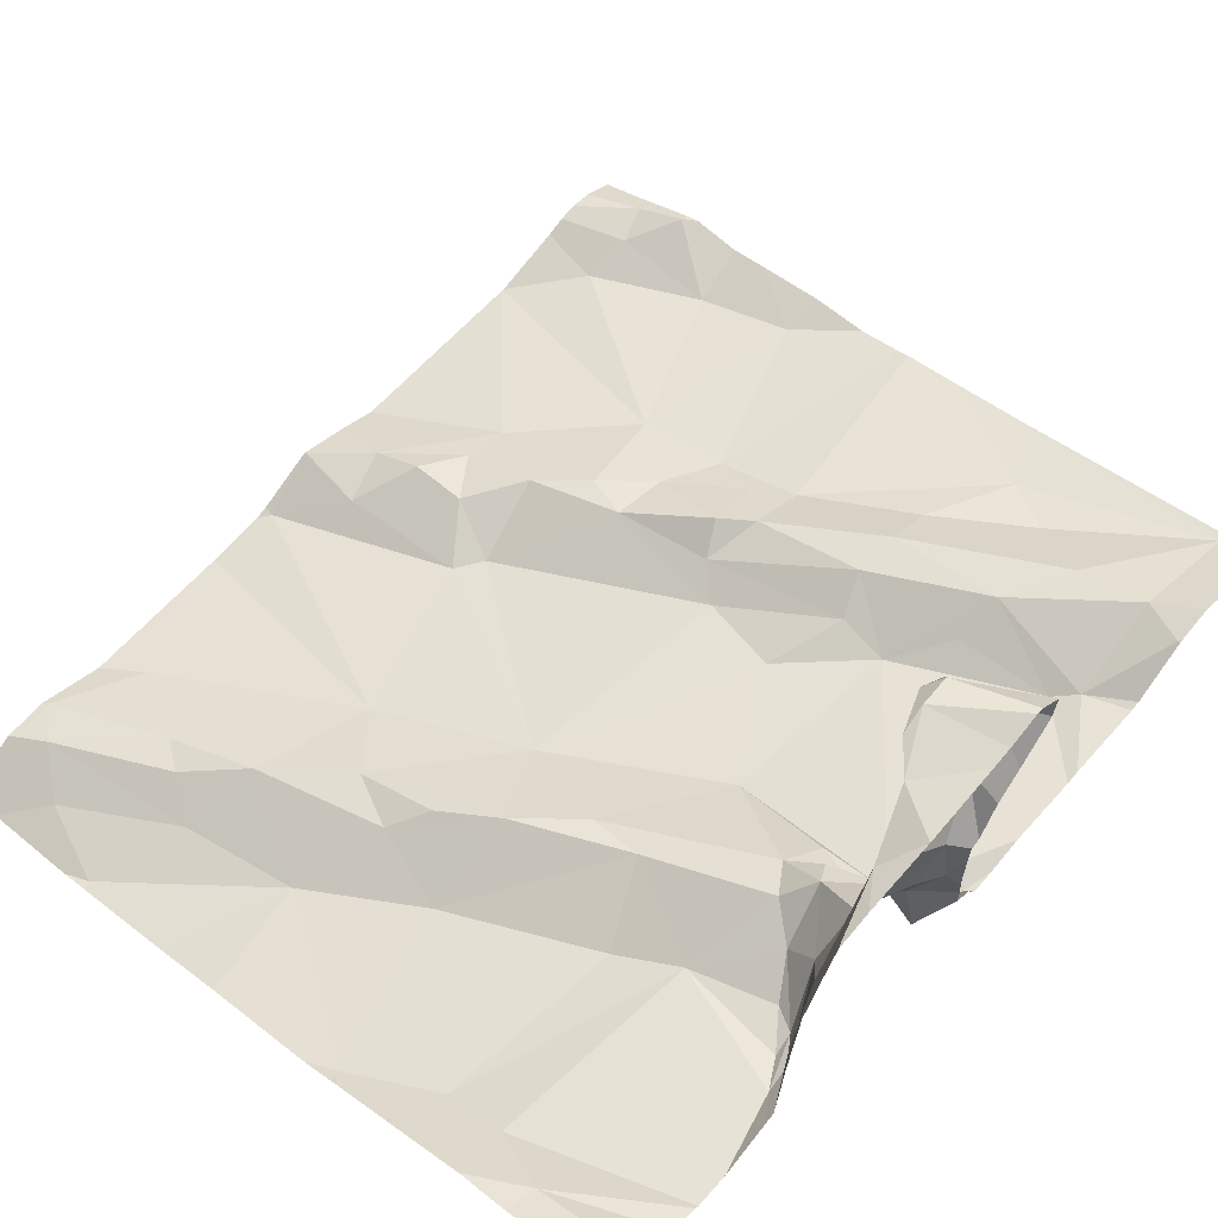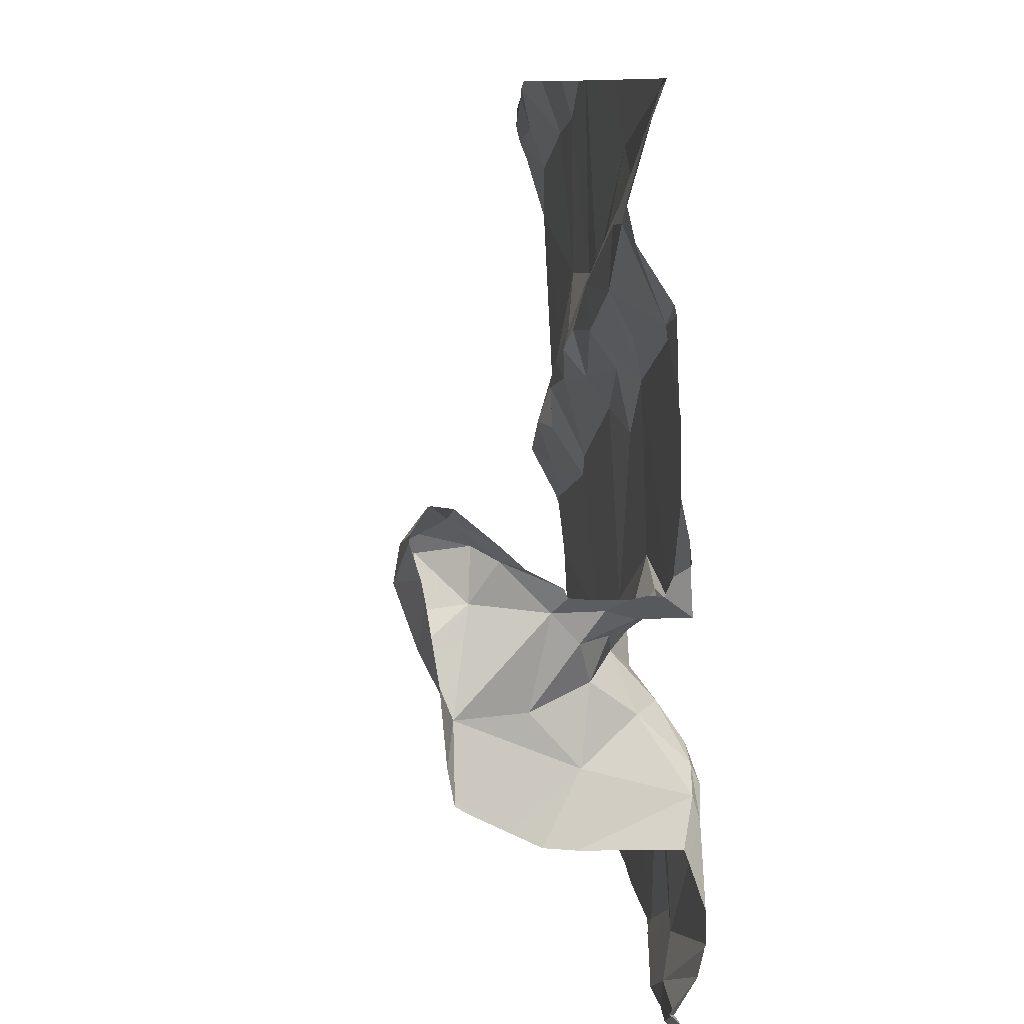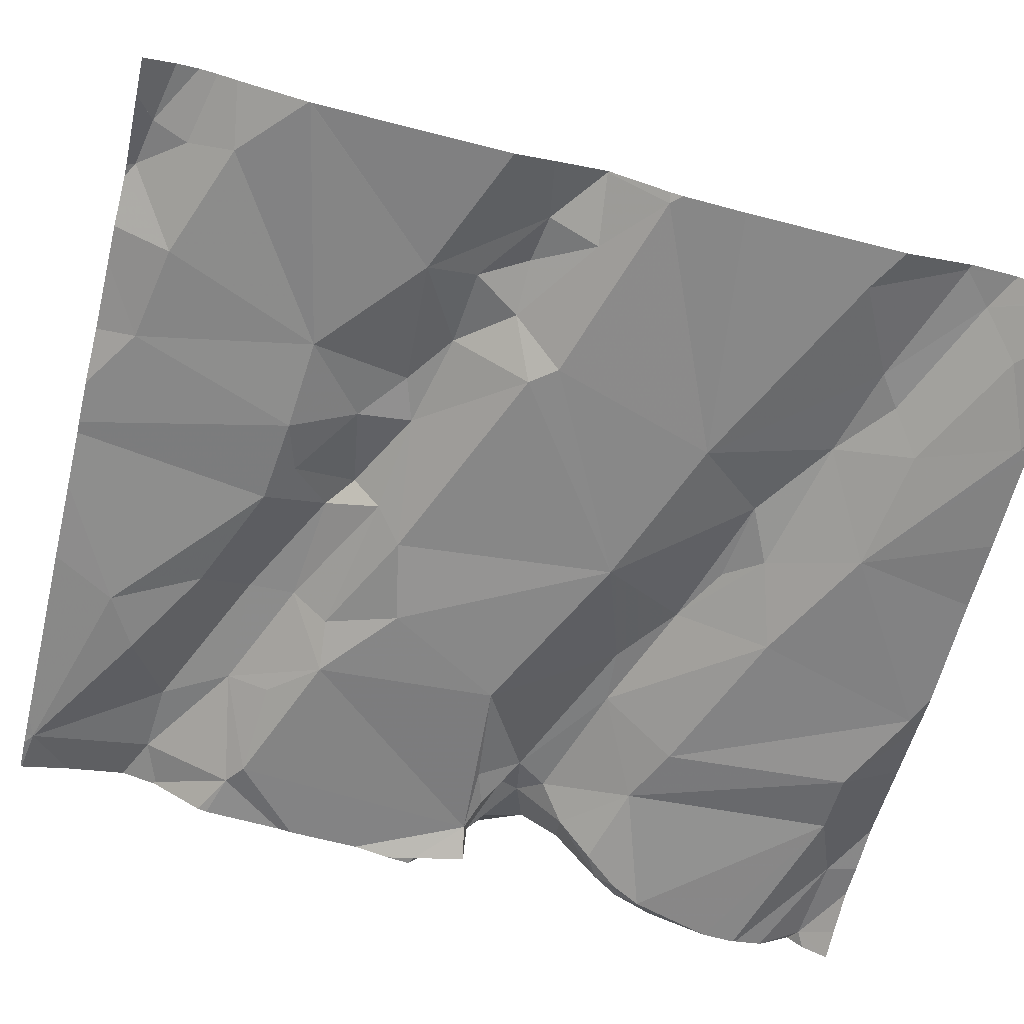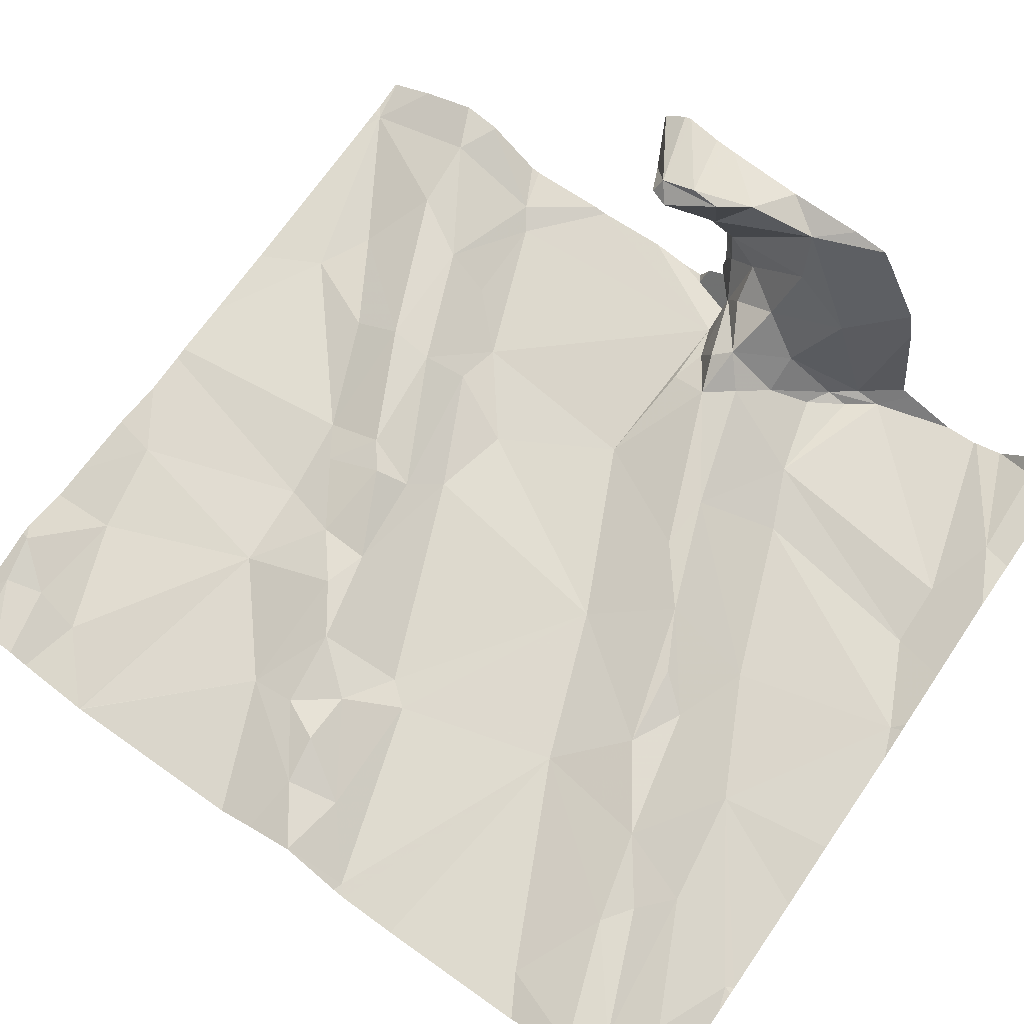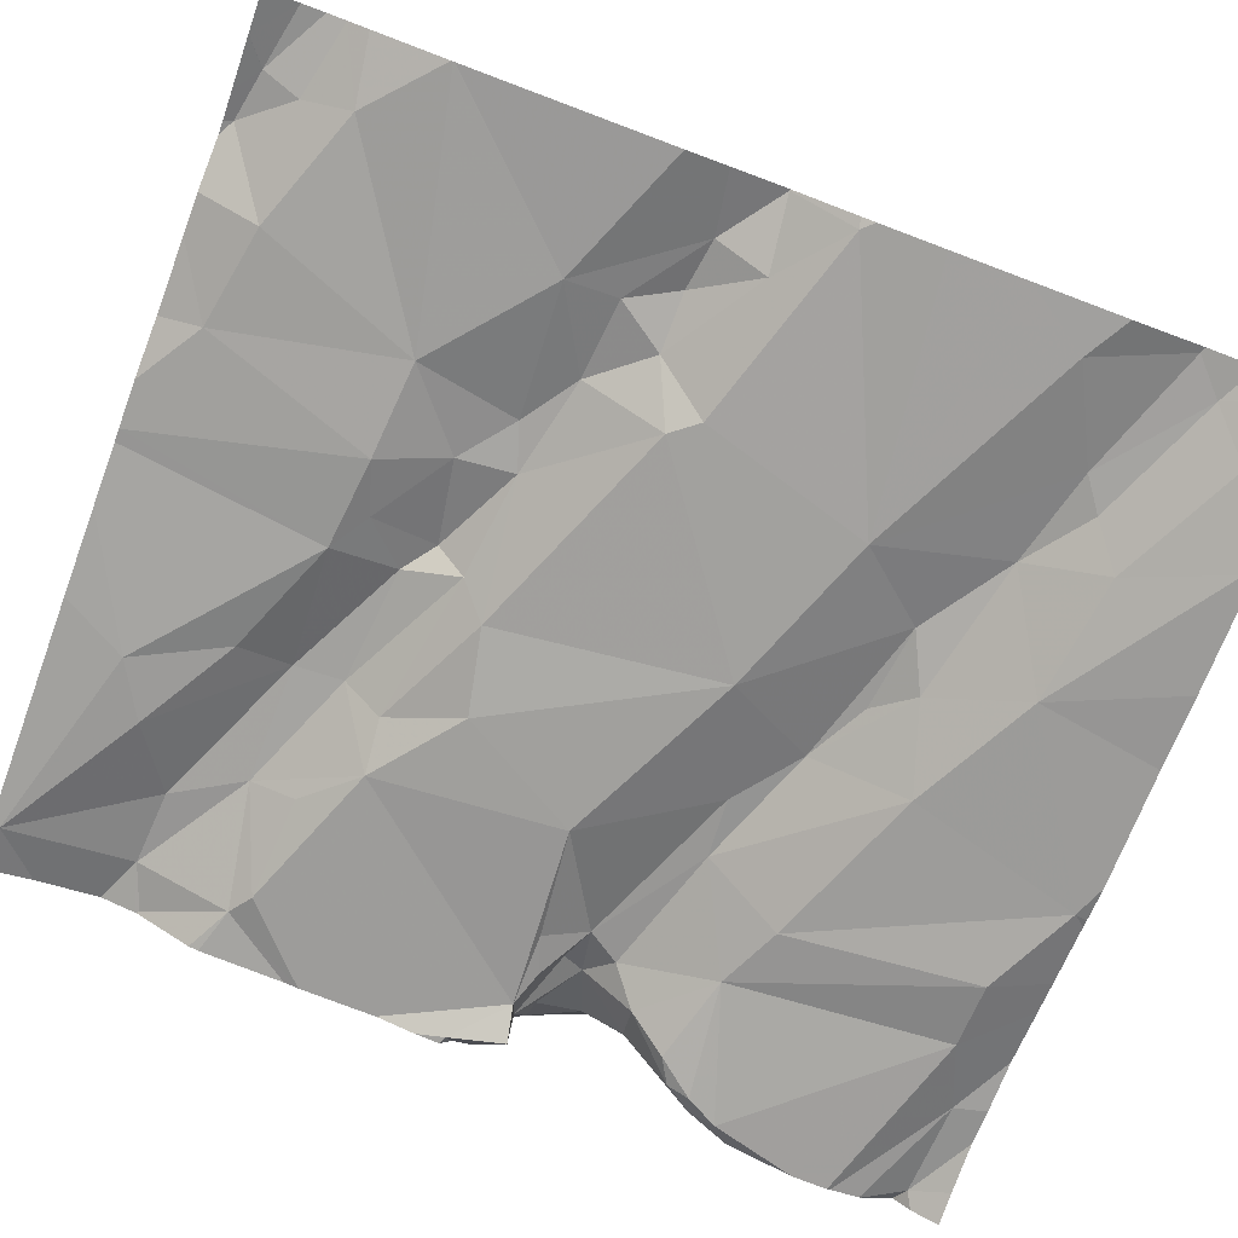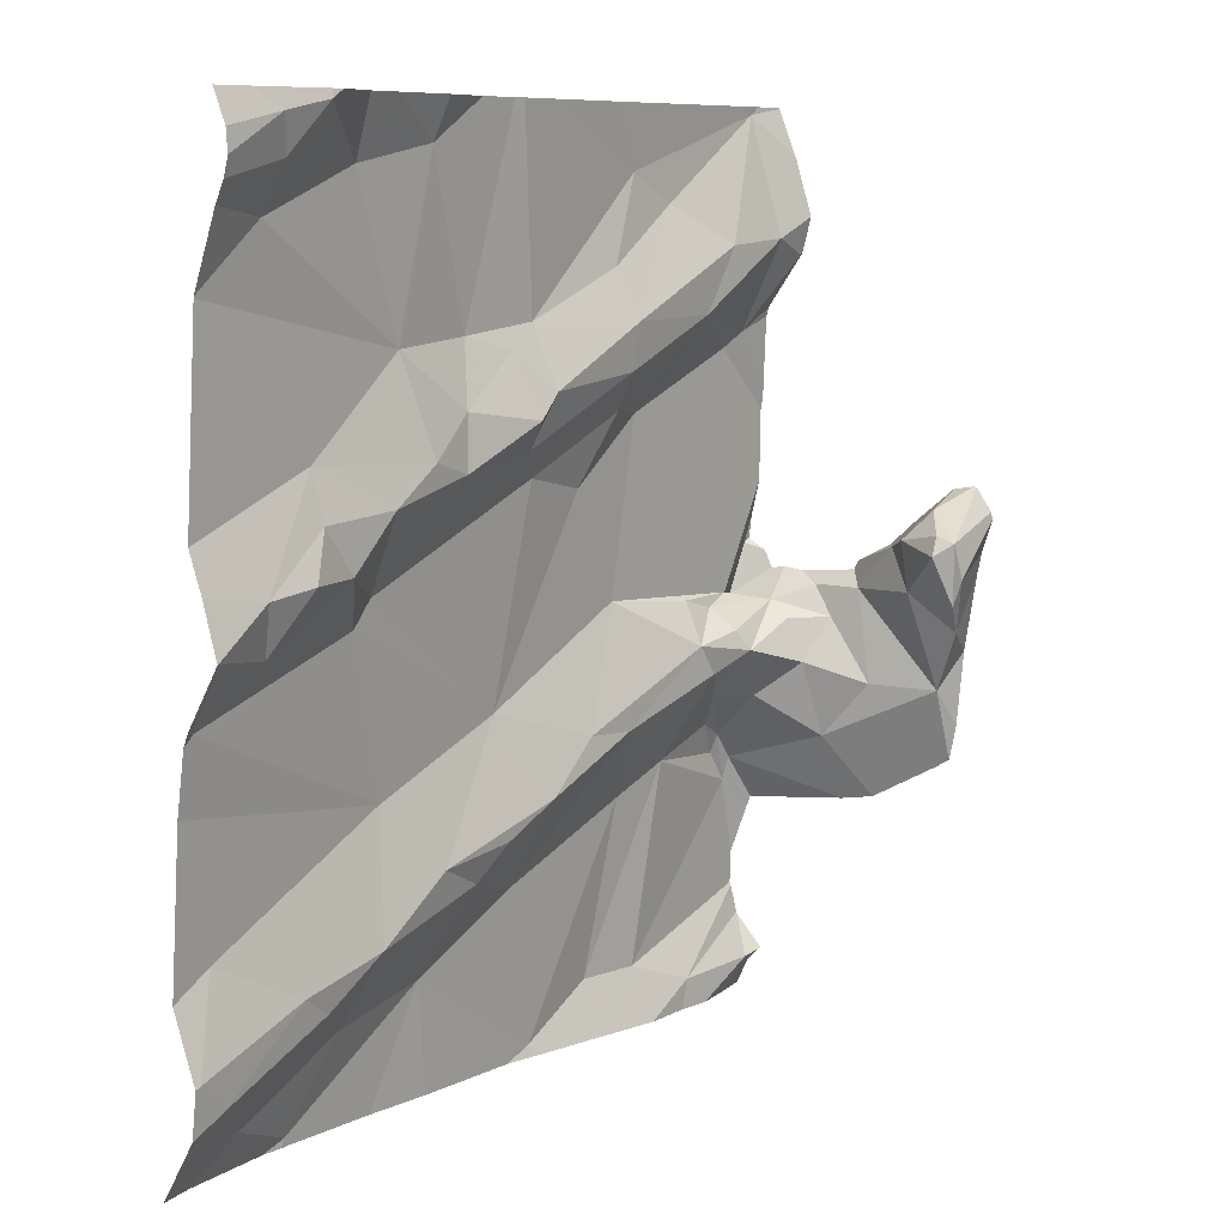
<metadata>
{"format":"obj","ext":"obj","renderer":"f3d","projection":"perspective","resolution":1024,"background":"white","views":[{"elev":58.0,"azim":41.4,"up":"+Z"},{"elev":10.3,"azim":74.3,"up":"+Y"},{"elev":-70.6,"azim":-103.6,"up":"+Z"},{"elev":62.0,"azim":-54.7,"up":"+Z"},{"elev":-79.3,"azim":-110.5,"up":"+Z"},{"elev":8.8,"azim":-61.8,"up":"+Y"}]}
</metadata>
<code>
v -44.99 253.1 501.9
v -45.03 253 501.9
v -44.85 253 501.9
v -44.99 253 501.9
v -44.94 253 501.9
v -44.88 253 501.9
v -44.85 253 501.9
v -44.65 253.1 501.9
v -44.84 253 501.9
v -44.46 253 501.9
v -44.63 253 501.9
v -44.1 253 502
v -44.72 253 501.9
v -44.36 253 502
v -44.45 253 501.9
v -44.28 253 502
v -44.38 253 502
v -44.21 253 502
v -44.22 253 502
v -44.46 253 501.9
v -44.12 253 502
v -44.17 253 502
v -44.5 253 501.9
v -44.08 253.4 502.3
v -44.34 253 502
v -44.08 253.2 502
v -44.28 253 502
v -44.98 253.2 501.9
v -44.88 253.1 501.9
v -45.03 253.1 501.9
v -44.96 254 502
v -44.08 253 502
v -44.9 254 502
v -44.84 253.6 502
v -44.8 253.5 501.9
v -44.95 253.5 501.9
v -44.08 253.2 502
v -44.82 254 502
v -44.74 253.3 501.9
v -44.77 253.2 501.9
v -44.88 253.7 501.9
v -44.88 253.6 502
v -44.96 253.6 501.9
v -44.8 253.1 501.9
v -44.84 253.1 501.9
v -44.08 253.4 502.3
v -44.08 253.4 502.3
v -44.08 253.4 502.3
v -44.91 253.6 502
v -44.79 253.6 502
v -44.95 254 502
v -44.08 253 502
v -44.71 254 502
v -44.75 253.8 502
v -44.08 253 502
v -44.08 253.5 502.3
v -44.96 253.9 501.9
v -45.02 253.4 501.9
v -45.03 253.5 501.9
v -44.08 253.4 502.3
v -44.73 253.7 502
v -44.27 253.8 502
v -44.16 253.8 502
v -44.33 253.7 502
v -44.37 253.3 502
v -44.24 253.4 502
v -44.22 253.4 502.1
v -45.03 254 501.9
v -44.08 254 502.1
v -44.13 254 502.1
v -44.99 254 502
v -44.08 253.4 502.3
v -44.13 253.4 502.3
v -44.11 253.3 502
v -44.13 253.3 502
v -44.14 253.3 502.1
v -44.56 253.4 502
v -44.51 253.3 502
v -44.68 253.2 502
v -44.1 253.2 502
v -44.08 253.9 502.1
v -44.5 254 502
v -44.1 253.5 502.2
v -44.1 253.4 502.1
v -44.09 253.5 502.1
v -44.19 253.5 502.3
v -44.18 253.6 502.3
v -44.17 253.6 502.3
v -44.16 253.5 502.3
v -44.11 253.4 502.3
v -44.08 253.3 502.3
v -44.54 253.7 502
v -44.58 253.7 502
v -44.58 253.8 502
v -44.67 253.7 502
v -44.61 253.2 502
v -44.64 253.8 502
v -44.13 253.8 502
v -44.93 254 502
v -44.12 253.3 502
v -44.25 253.3 502
v -44.15 253.3 502
v -44.11 253.4 502.2
v -44.11 253.3 502.1
v -44.14 253.5 502.3
v -44.15 253.5 502
v -44.11 253.5 502
v -44.12 253.5 502.1
v -44.17 253.5 502.3
v -44.4 254 502
v -44.13 253.4 502.1
v -44.51 253.2 501.9
v -44.18 253.4 502
v -44.19 253.4 502.1
v -44.13 253.4 502.1
v -44.23 253.5 502
v -44.19 253.5 502
v -44.22 253.9 502.1
v -44.13 253.9 502.1
v -44.27 253.8 502.1
v -44.58 253.3 502
v -44.41 253.8 502
v -44.4 253.8 502
v -44.33 253.3 502
v -44.44 253.3 502
v -44.35 253.5 502
v -44.43 253.6 502
v -44.39 253.7 502
v -44.56 253.7 502
v -44.12 254 502.1
v -44.13 253.6 502.3
v -44.16 254 502.1
v -44.58 254 502
v -44.63 254 502
v -44.78 254 502
v -44.99 254 502
v -44.83 254 502
v -44.57 254 502
v -44.7 254 502
v -44.52 253.6 502
v -44.68 253.7 502
v -44.77 253.5 501.9
v -44.09 253.5 502
v -44.36 254 502
v -44.41 253.9 502
v -44.54 253.8 502
v -44.29 253.9 502
v -44.13 254 502.1
v -44.15 253.5 502.3
v -44.2 253.4 502.1
v -44.89 254 502
v -44.9 254 502
v -44.12 253.5 502.2
v -45.03 253 501.9
v -45.03 253 501.9
v -45.03 253.1 501.9
v -45.03 253.1 501.9
v -45.03 253 501.9
v -45.03 253.2 501.9
v -45.03 253.3 501.9
v -45.03 253.1 501.9
v -45.03 254 502
v -45.03 254 502
v -45.03 253.4 501.9
v -45.03 253.4 501.9
v -45.03 253.4 501.9
v -45.03 253.5 501.9
v -45.03 253.5 501.9
v -45.03 253.6 501.9
v -45.03 253.6 501.9
v -45.03 254 502
v -45.03 253.9 501.9
v -45.03 253.9 501.9
v -45.03 253.9 501.9
v -45.03 253.9 501.9
v -44.08 253.9 502.1
v -44.08 253.9 502.1
v -44.08 253.2 502.2
v -44.08 253.3 502.3
v -44.08 253.1 502
v -44.08 253.1 502
v -44.08 253.8 502.1
v -44.08 253.1 502
v -44.08 253 502.1
v -44.08 253.3 502.3
v -44.08 253.3 502.3
v -44.08 253.2 502.2
v -44.08 253.2 502.2
v -44.08 253.6 502.3
v -44.08 253.5 502.3
v -44.08 253.1 502
v -44.08 253.1 502
v -44.08 253.3 502.3
v -44.08 253.6 502.3
v -44.08 253.6 502.3
v -44.08 253.5 502.2
v -44.08 253.5 502.1
v -44.08 253.5 502.1
v -44.08 253.6 502.3
v -44.08 253.6 502.3
v -44.08 254 502.1
v -44.08 253.9 502.1
v -44.08 254 502.1
v -44.08 253.7 502
v -44.08 253.6 502
v -44.08 253.6 502
v -44.08 253.5 502.1
v -44.08 253.5 502.1
v -44.08 253.5 502
v -44.08 253.5 502
v -44.08 253.5 502.2
v -44.08 253.6 502.2
v -44.08 253.8 502.1
v -44.08 253.7 502
v -44.08 253.5 502.2
v -44.08 253.5 502.2
f 154 1 155
f 4 5 2
f 6 3 4
f 7 3 6
f 9 3 7
f 11 8 13
f 13 8 9
f 12 21 55
f 20 10 23
f 15 10 20
f 17 14 15
f 21 12 22
f 19 18 27
f 22 12 19
f 23 10 11
f 25 16 17
f 27 18 25
f 29 28 30
f 5 1 2
f 31 33 99
f 35 34 36
f 156 30 157
f 151 38 137
f 40 39 29
f 42 41 43
f 1 5 44
f 44 45 1
f 181 12 184
f 29 1 45
f 29 39 28
f 30 28 159
f 1 29 30
f 34 49 36
f 41 42 50
f 33 51 38
f 53 38 54
f 51 57 38
f 49 42 43
f 180 18 12
f 39 58 164
f 35 36 58
f 43 41 169
f 39 35 58
f 61 54 41
f 57 51 171
f 33 31 51
f 165 59 167
f 58 36 59
f 49 43 36
f 54 57 173
f 41 54 174
f 34 42 49
f 179 91 178
f 3 5 4
f 3 44 5
f 160 39 166
f 178 90 104
f 50 42 34
f 38 57 54
f 43 59 36
f 168 43 170
f 51 31 163
f 177 81 98
f 63 62 64
f 8 3 9
f 66 65 67
f 73 72 60
f 75 74 76
f 45 44 40
f 78 77 79
f 37 80 26
f 84 83 85
f 87 86 88
f 86 89 88
f 91 90 178
f 180 12 181
f 93 92 94
f 95 93 94
f 40 96 79
f 97 54 95
f 177 98 182
f 101 100 102
f 90 103 104
f 105 83 90
f 101 16 80
f 104 74 187
f 178 104 188
f 107 106 108
f 104 103 111
f 111 76 104
f 44 8 40
f 96 8 112
f 113 67 101
f 65 101 67
f 76 114 113
f 67 113 114
f 100 80 75
f 76 113 75
f 74 104 76
f 115 114 111
f 14 10 15
f 106 116 117
f 75 113 102
f 16 18 183
f 74 75 80
f 12 18 19
f 119 118 120
f 121 79 96
f 123 122 120
f 10 112 8
f 10 8 11
f 112 10 124
f 65 125 78
f 112 78 96
f 8 96 40
f 39 79 77
f 78 79 121
f 18 16 25
f 124 65 112
f 127 126 64
f 128 122 129
f 78 121 96
f 101 124 14
f 14 16 101
f 10 14 124
f 78 112 65
f 78 125 77
f 40 79 39
f 40 29 45
f 90 91 186
f 89 109 88
f 88 131 87
f 83 84 103
f 89 73 109
f 84 111 103
f 108 115 84
f 46 90 193
f 108 85 197
f 195 88 199
f 88 109 189
f 73 90 72
f 129 92 93
f 92 122 123
f 129 140 128
f 54 97 53
f 141 95 61
f 50 34 142
f 39 77 35
f 142 34 35
f 107 143 106
f 142 141 50
f 134 97 133
f 142 35 77
f 61 95 54
f 61 41 50
f 142 140 141
f 128 64 122
f 120 122 64
f 95 141 93
f 93 141 129
f 145 144 146
f 146 92 123
f 147 145 123
f 147 144 145
f 138 144 82
f 147 148 144
f 64 128 127
f 140 127 128
f 66 125 65
f 126 125 66
f 126 127 77
f 77 127 140
f 140 142 77
f 201 119 202
f 97 94 146
f 95 94 97
f 133 146 138
f 131 149 87
f 115 108 114
f 119 81 176
f 110 148 132
f 64 62 120
f 117 66 150
f 63 98 120
f 120 118 123
f 204 106 205
f 66 116 126
f 126 116 106
f 205 143 206
f 98 81 119
f 107 108 198
f 108 150 114
f 64 106 63
f 147 118 148
f 118 119 148
f 117 116 66
f 118 147 123
f 106 64 126
f 143 107 207
f 120 98 119
f 211 131 212
f 87 149 86
f 76 111 114
f 114 150 66
f 66 67 114
f 83 103 90
f 149 131 153
f 108 106 117
f 108 117 150
f 196 83 215
f 83 105 153
f 86 149 105
f 105 89 86
f 84 115 111
f 84 85 108
f 105 90 73
f 89 105 73
f 149 153 105
f 215 153 216
f 109 73 56
f 140 129 141
f 146 94 92
f 191 16 192
f 80 100 101
f 101 102 113
f 16 14 17
f 100 75 102
f 44 3 8
f 65 124 101
f 92 129 122
f 61 50 141
f 137 53 135
f 77 125 126
f 123 145 146
f 98 63 204
f 120 62 63
f 154 2 1
f 155 1 156
f 176 81 177
f 156 1 30
f 24 72 48
f 26 80 191
f 157 30 161
f 158 2 154
f 159 28 160
f 160 28 39
f 161 30 159
f 37 74 80
f 47 72 24
f 162 31 136
f 163 31 162
f 164 58 165
f 32 12 52
f 165 58 59
f 166 39 164
f 48 72 46
f 167 59 168
f 46 72 90
f 168 59 43
f 169 41 175
f 170 43 169
f 56 73 60
f 60 72 47
f 171 51 163
f 172 57 171
f 173 57 172
f 174 54 173
f 52 12 55
f 175 41 174
f 182 98 213
f 183 18 180
f 184 12 32
f 185 91 179
f 68 162 136
f 186 91 185
f 187 74 37
f 71 31 99
f 188 104 187
f 189 109 190
f 99 33 152
f 190 109 56
f 70 148 130
f 191 80 16
f 192 16 183
f 132 148 70
f 193 90 186
f 194 131 195
f 130 148 203
f 195 131 88
f 110 144 148
f 196 85 83
f 197 85 196
f 198 108 197
f 82 144 110
f 199 88 200
f 200 88 189
f 201 148 119
f 138 146 144
f 139 53 134
f 202 119 176
f 203 148 201
f 130 203 69
f 204 63 106
f 135 53 139
f 133 97 146
f 205 106 143
f 206 143 210
f 207 107 198
f 208 143 207
f 134 53 97
f 209 143 208
f 137 38 53
f 210 143 209
f 211 153 131
f 152 33 151
f 212 131 194
f 151 33 38
f 213 98 214
f 214 98 204
f 215 83 153
f 216 153 211
f 136 31 71

</code>
